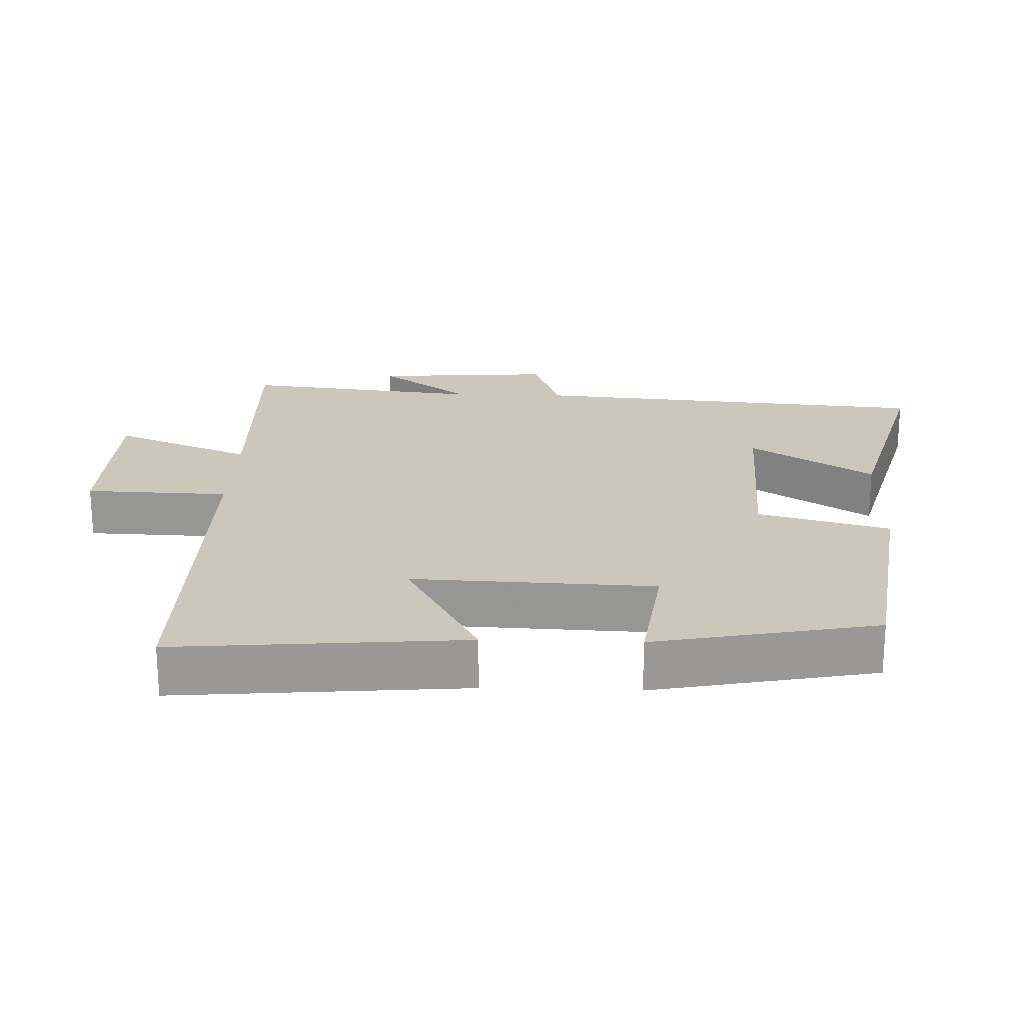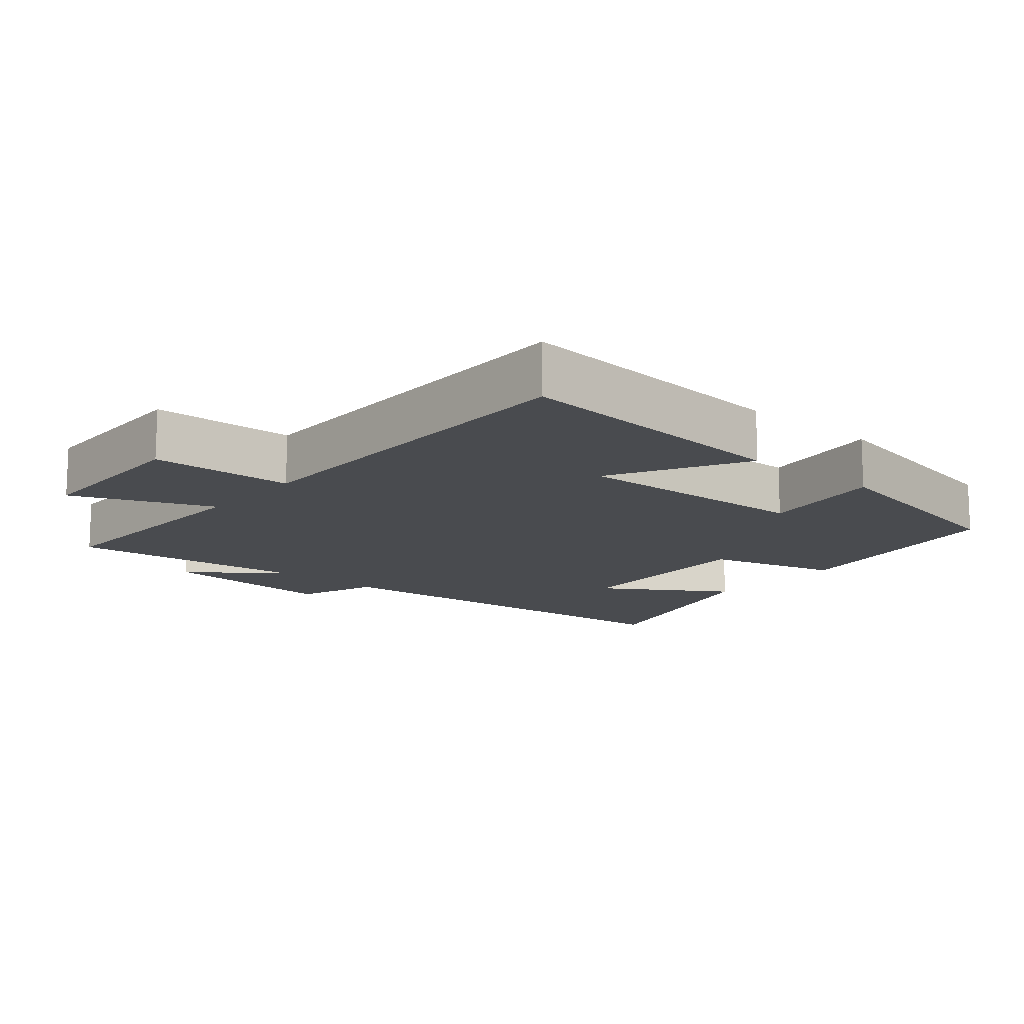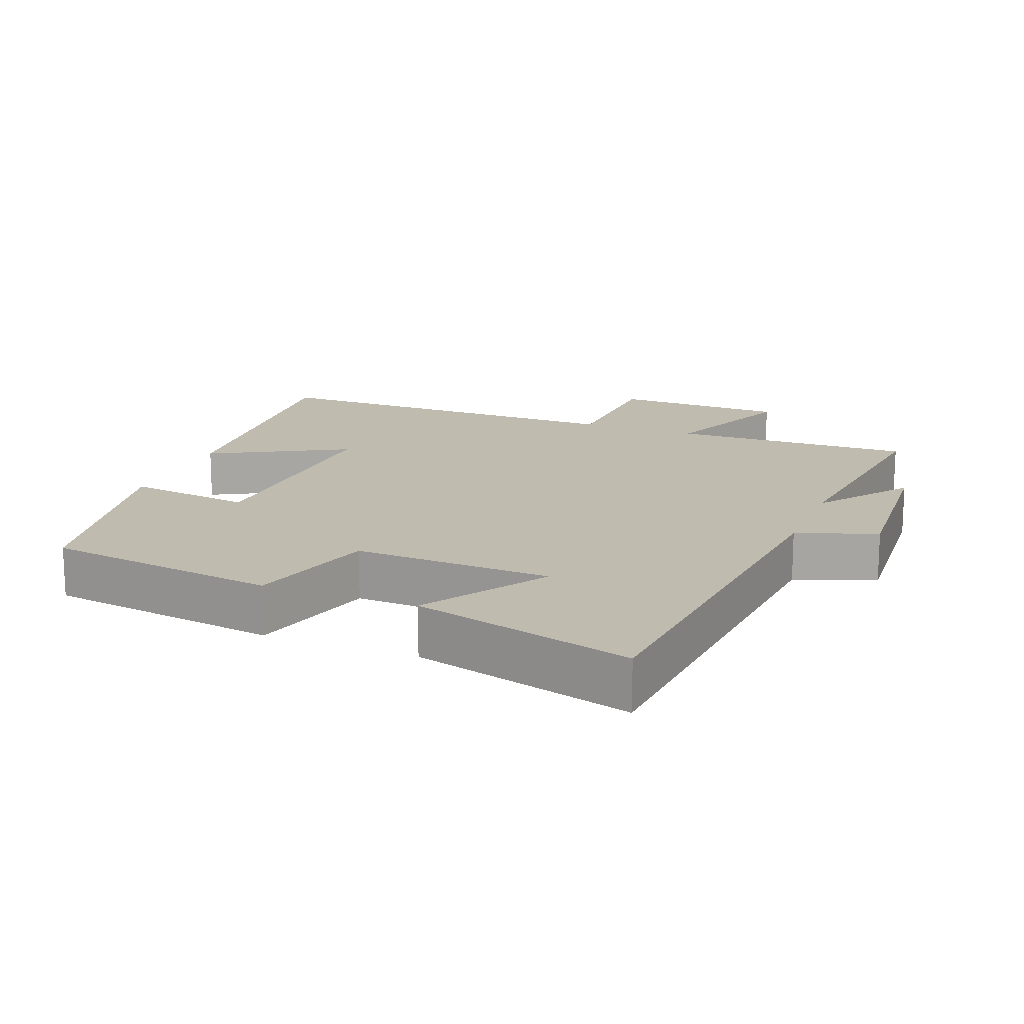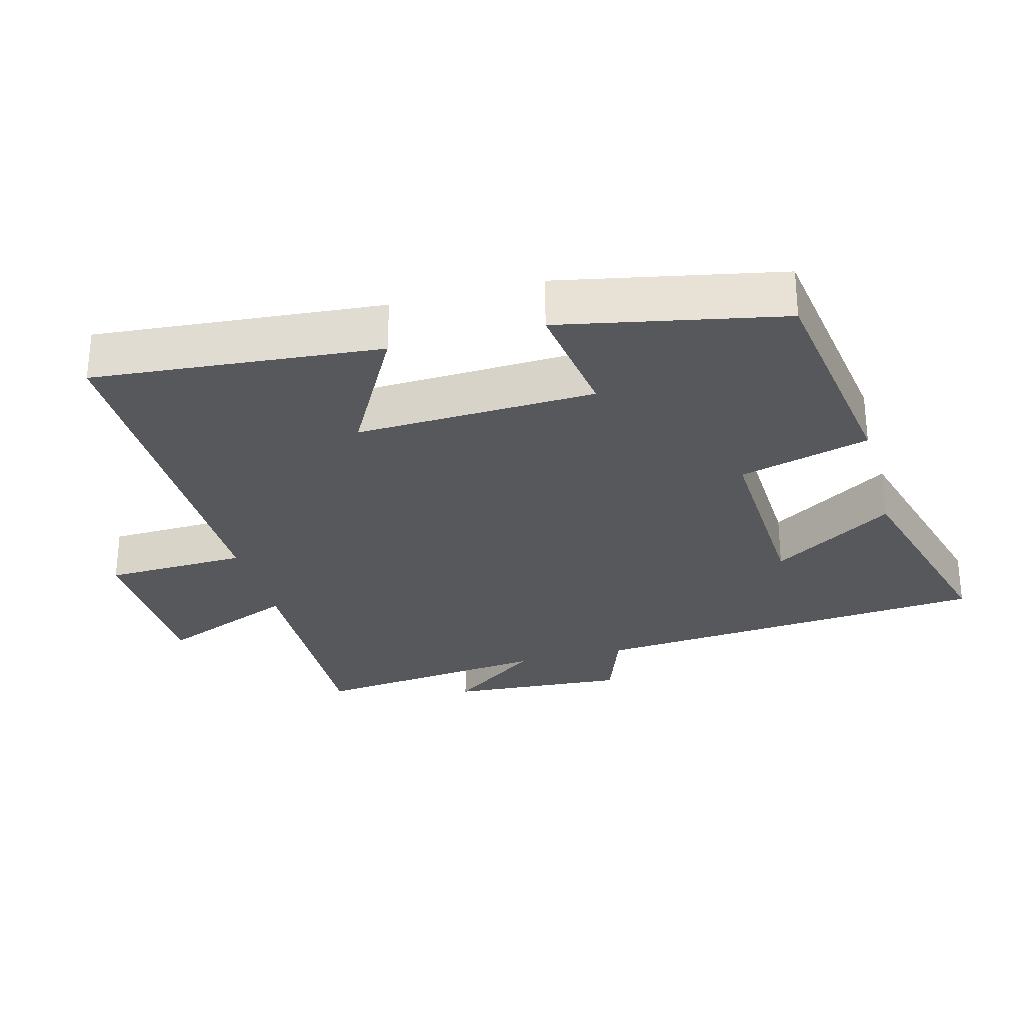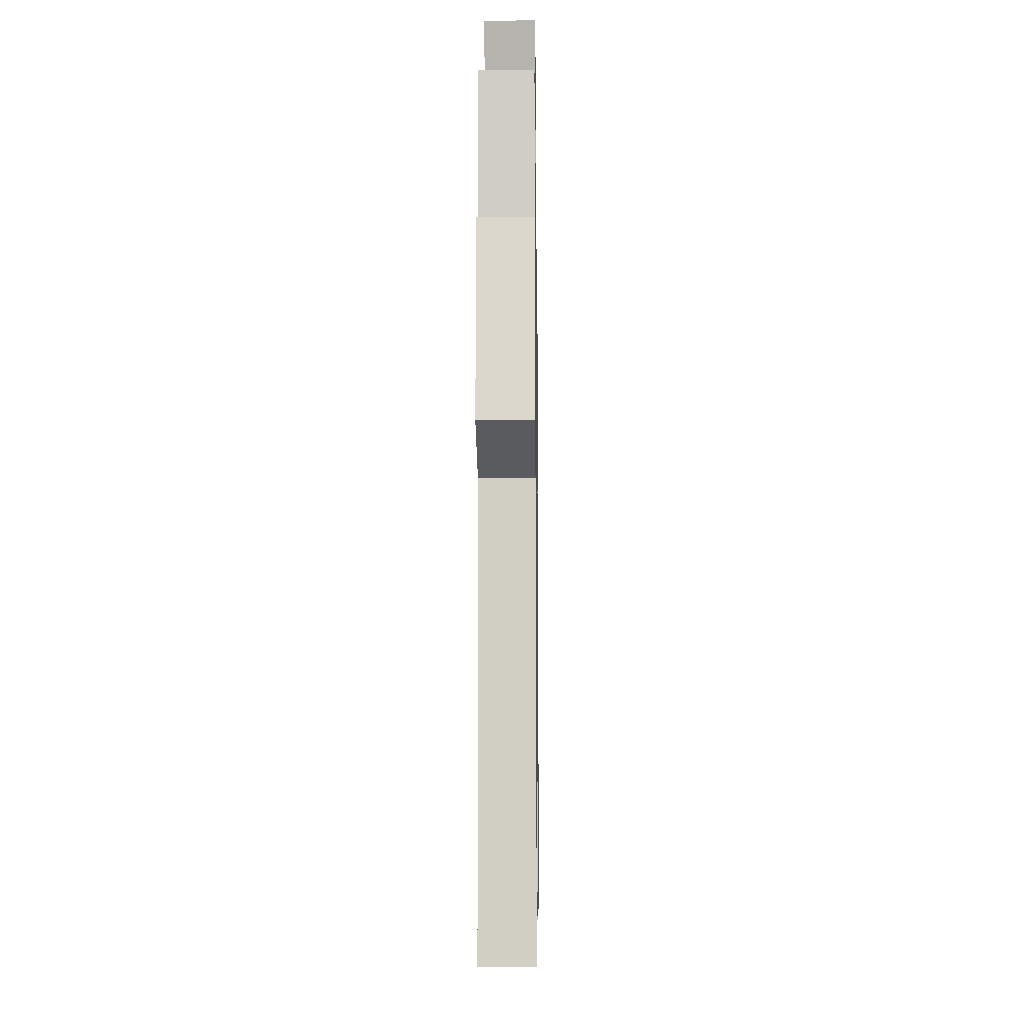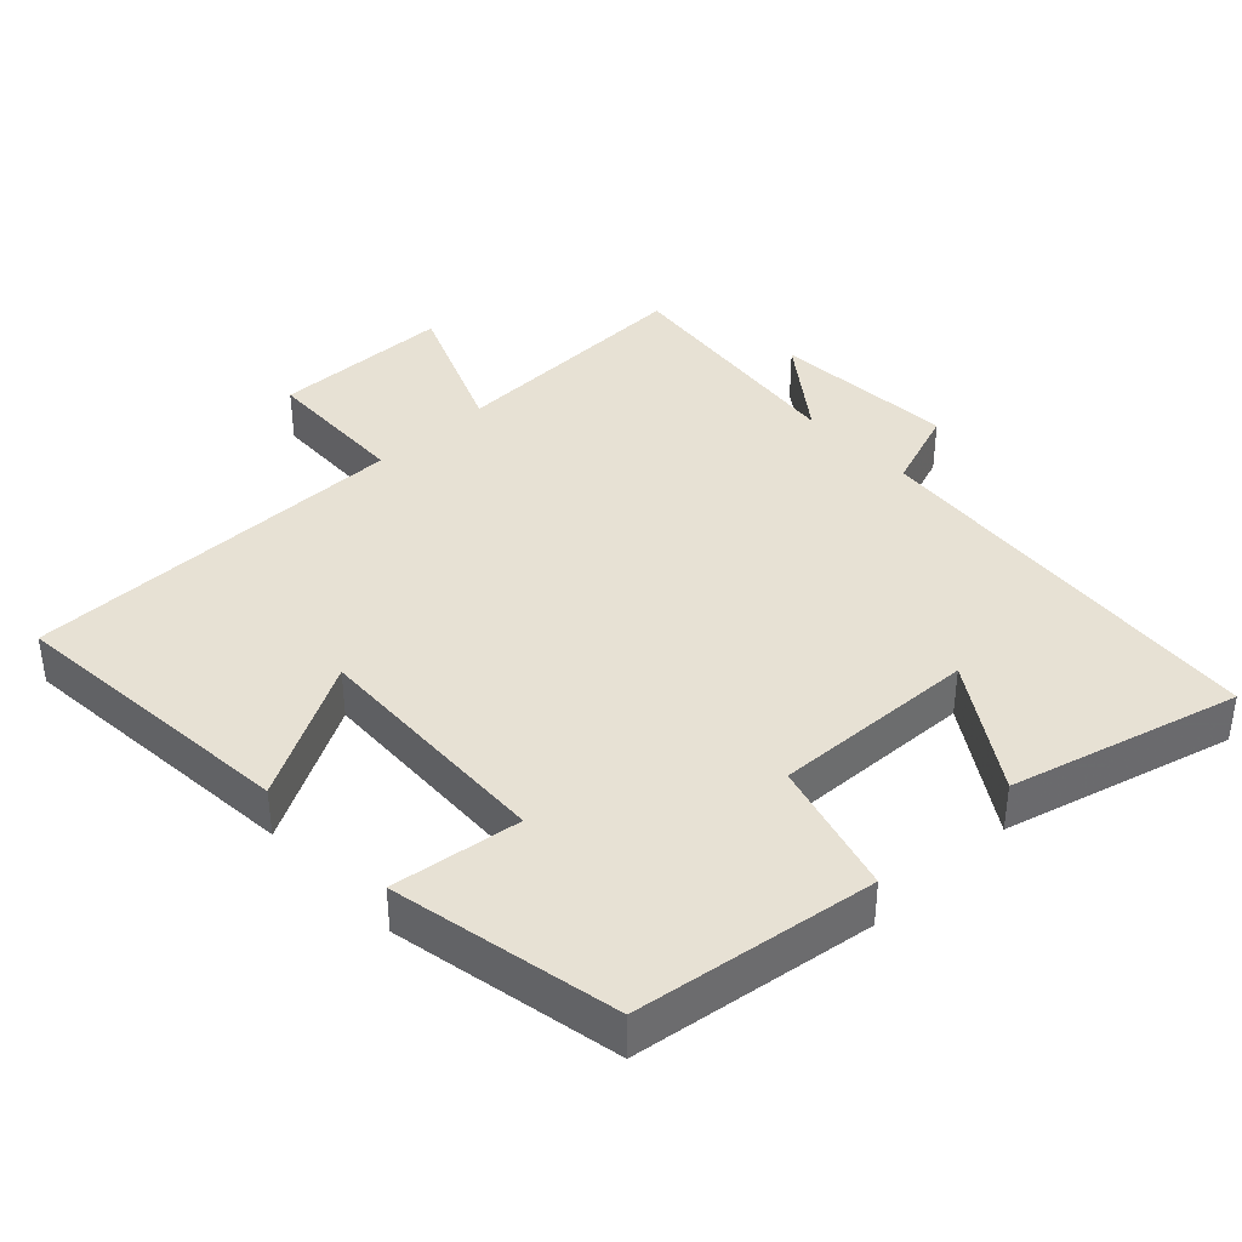
<metadata>
{"format":"obj","ext":"obj","renderer":"f3d","projection":"perspective","resolution":1024,"background":"white","views":[{"elev":21.7,"azim":91.9,"up":"+Y"},{"elev":-13.9,"azim":49.6,"up":"+Y"},{"elev":16.2,"azim":-158.5,"up":"+Y"},{"elev":-28.7,"azim":105.0,"up":"+Y"},{"elev":-13.1,"azim":-89.2,"up":"+Z"},{"elev":39.4,"azim":136.5,"up":"+Y"}]}
</metadata>
<code>
v -0.539 0.07 0.51
v -0.187 0.07 0.5
v -0.27 0.07 0.701
v -0.018 0.07 0.707
v -0.011 0.07 0.5
v 0.536 0.07 0.502
v 0.5 0.07 0.086
v 0.304 0.07 0.193
v 0.318 0.07 -0.155
v 0.5 0.07 -0.13
v 0.436 0.07 -0.451
v 0.096 0.07 -0.5
v 0.044 0.07 -0.311
v -0.244 0.07 -0.323
v -0.13 0.07 -0.5
v -0.451 0.07 -0.587
v -0.5 0.07 -0.005
v -0.616 0.07 0.037
v -0.598 0.07 0.295
v -0.5 0.07 0.163
v -0.539 0 0.51
v -0.187 0 0.5
v -0.27 0 0.701
v -0.018 0 0.707
v -0.011 0 0.5
v 0.536 0 0.502
v 0.5 0 0.086
v 0.304 0 0.193
v 0.318 0 -0.155
v 0.5 0 -0.13
v 0.436 0 -0.451
v 0.096 0 -0.5
v 0.044 0 -0.311
v -0.244 0 -0.323
v -0.13 0 -0.5
v -0.451 0 -0.587
v -0.5 0 -0.005
v -0.616 0 0.037
v -0.598 0 0.295
v -0.5 0 0.163
f 17 18 19 20
f 16 17 20
f 14 15 16
f 14 16 20
f 13 14 20 1
f 9 10 11 12
f 8 9 12 13
f 5 6 7 8
f 5 8 13
f 2 3 4 5
f 2 5 13
f 1 2 13
f 40 39 38 37
f 40 37 36
f 36 35 34
f 40 36 34
f 21 40 34 33
f 32 31 30 29
f 33 32 29 28
f 28 27 26 25
f 33 28 25
f 25 24 23 22
f 33 25 22
f 33 22 21
f 1 21 22 2
f 2 22 23 3
f 3 23 24 4
f 4 24 25 5
f 5 25 26 6
f 6 26 27 7
f 7 27 28 8
f 8 28 29 9
f 9 29 30 10
f 10 30 31 11
f 11 31 32 12
f 12 32 33 13
f 13 33 34 14
f 14 34 35 15
f 15 35 36 16
f 16 36 37 17
f 17 37 38 18
f 18 38 39 19
f 19 39 40 20
f 20 40 21 1

</code>
